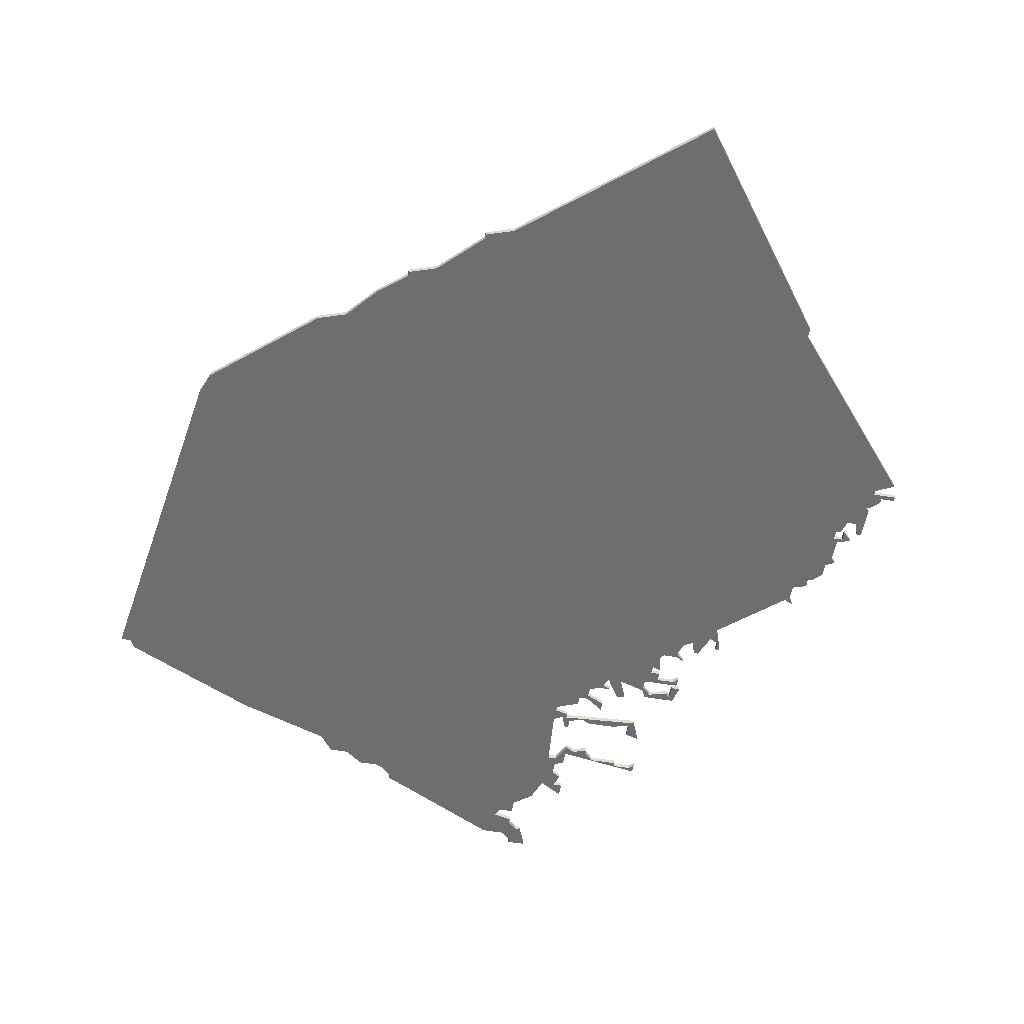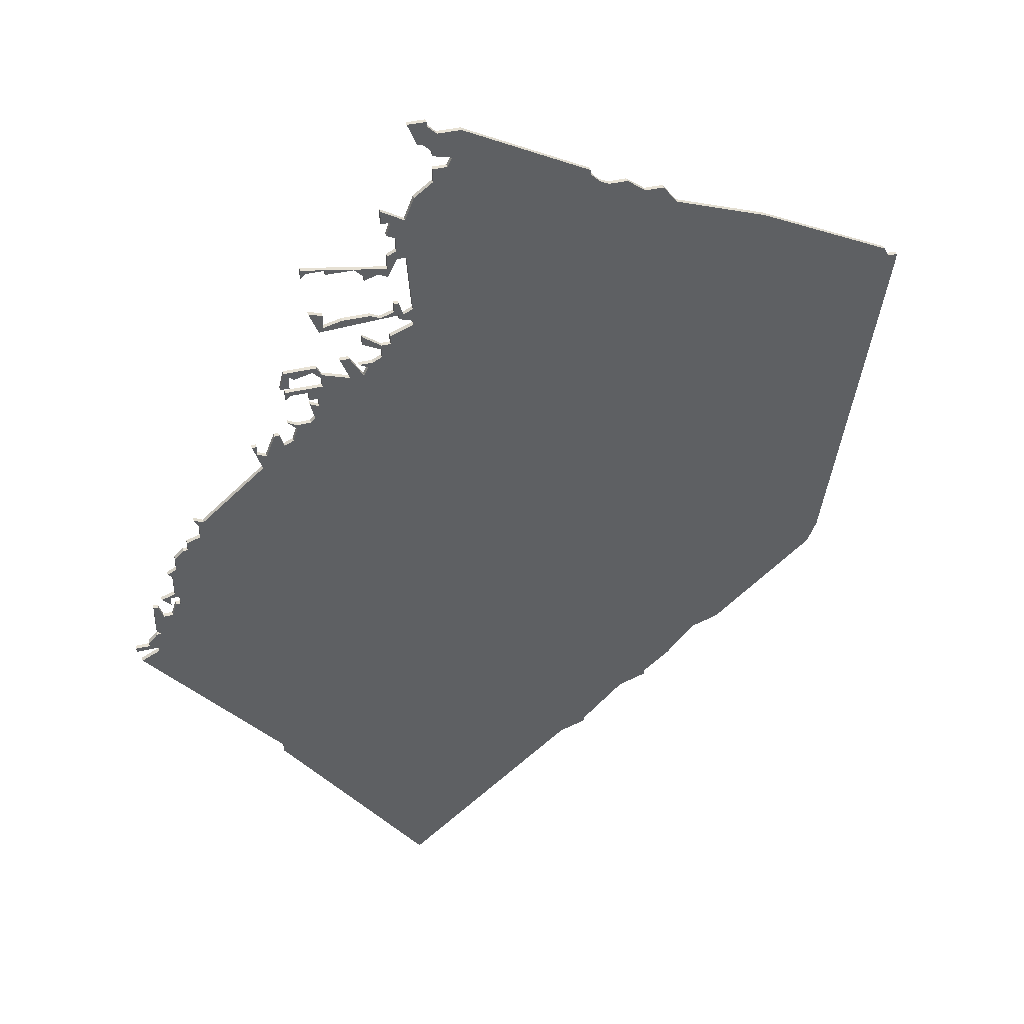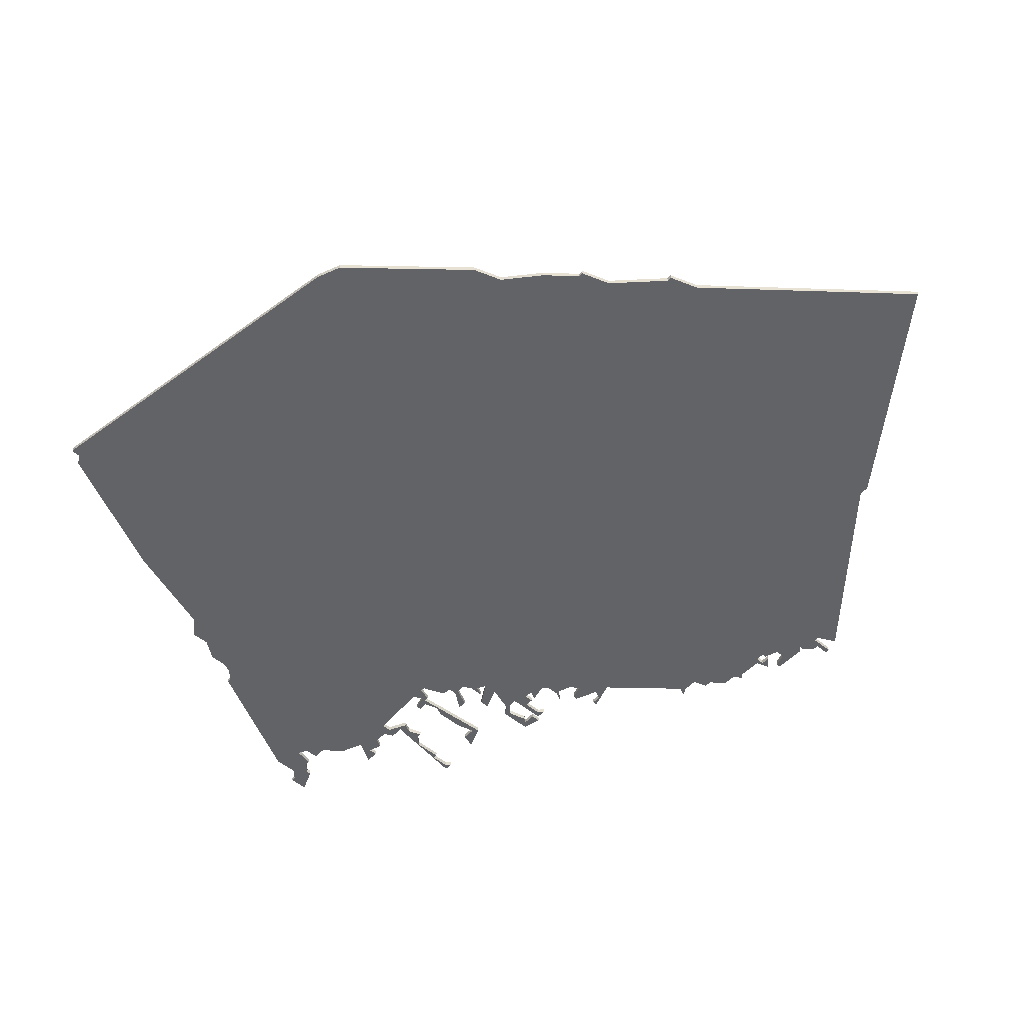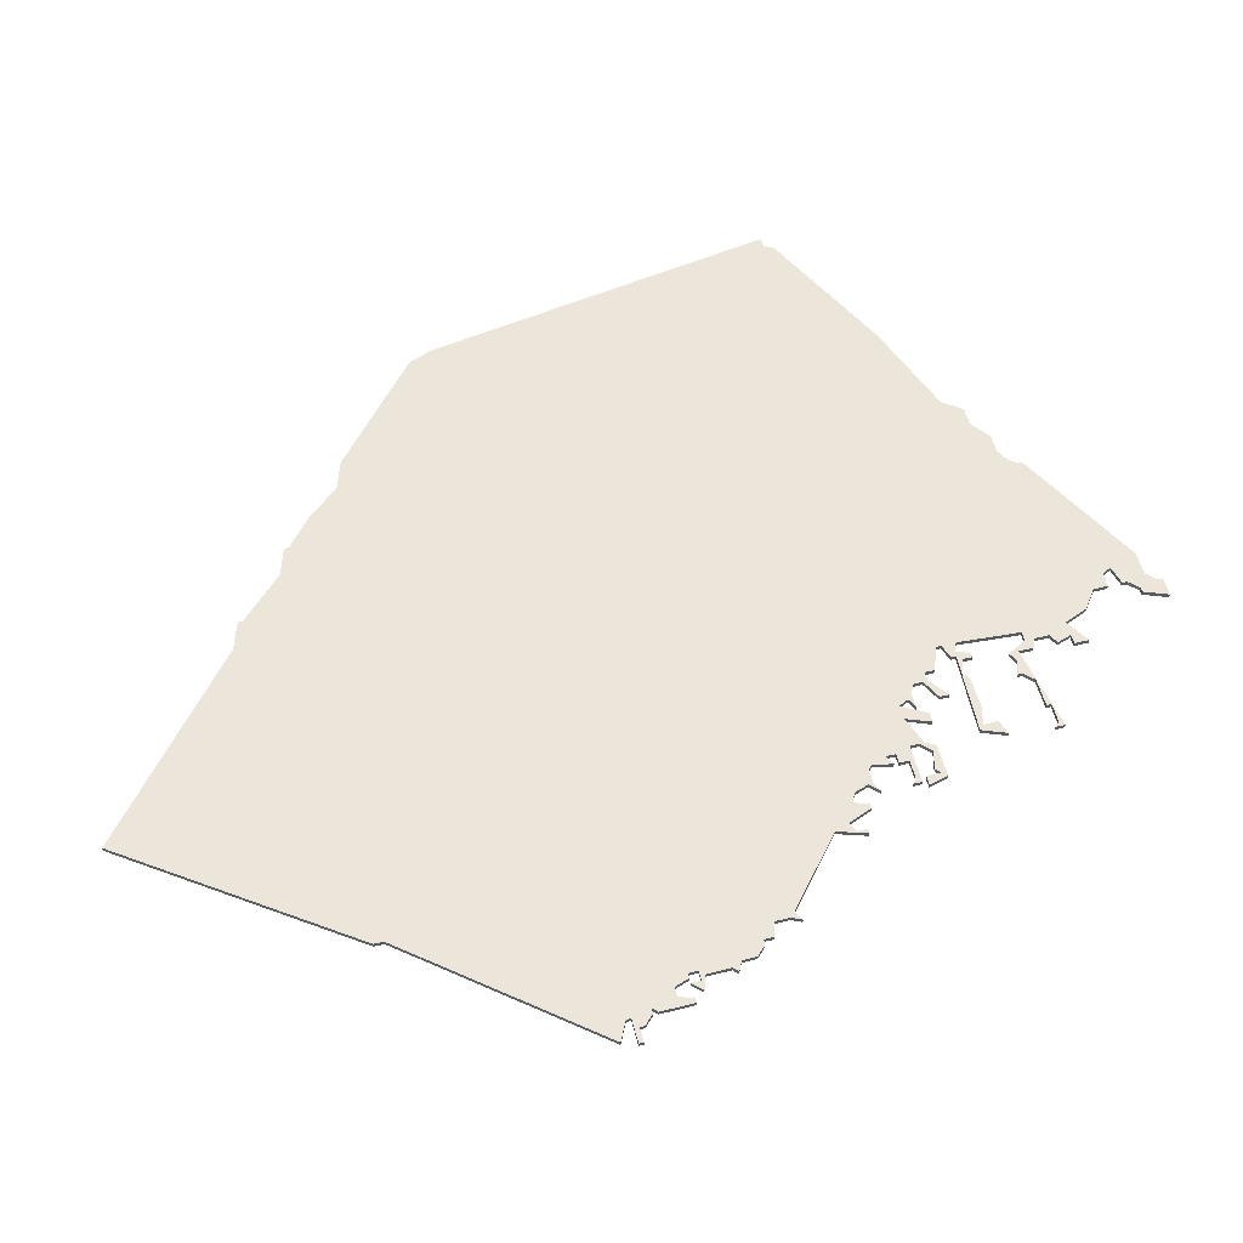
<metadata>
{"format":"obj","ext":"obj","renderer":"f3d","projection":"perspective","resolution":1024,"background":"white","views":[{"elev":-54.3,"azim":-10.0,"up":"+Z"},{"elev":40.7,"azim":163.9,"up":"+Y"},{"elev":-50.8,"azim":-42.0,"up":"+Z"},{"elev":55.9,"azim":75.2,"up":"+Z"}]}
</metadata>
<code>
v 2560 -1205 0
v 2560 -1205 1
v 2593 -1243 0
v 2593 -1243 1
v 2593 -1246 0
v 2593 -1246 1
v 2502 -1172 0
v 2502 -1172 1
v 2535 -1160 0
v 2535 -1160 1
v 2601 -1264 0
v 2601 -1264 1
v 2601 -1267 0
v 2601 -1267 1
v 2601 -1262 0
v 2601 -1262 1
v 2601 -1255 0
v 2601 -1255 1
v 2477 -1303 0
v 2477 -1303 1
v 2510 -1330 0
v 2510 -1330 1
v 2543 -1168 0
v 2543 -1168 1
v 2609 -1279 0
v 2609 -1279 1
v 2551 -1206 0
v 2551 -1206 1
v 2551 -1185 0
v 2551 -1185 1
v 2551 -1203 0
v 2551 -1203 1
v 2551 -1204 0
v 2551 -1204 1
v 2551 -1196 0
v 2551 -1196 1
v 2559 -1195 0
v 2559 -1195 1
v 2592 -1242 0
v 2592 -1242 1
v 2435 -1202 0
v 2435 -1202 1
v 2435 -1203 0
v 2435 -1203 1
v 2567 -1214 0
v 2567 -1214 1
v 2567 -1181 0
v 2567 -1181 1
v 2567 -1215 0
v 2567 -1215 1
v 2567 -1183 0
v 2567 -1183 1
v 2567 -1220 0
v 2567 -1220 1
v 2567 -1212 0
v 2567 -1212 1
v 2600 -1264 0
v 2600 -1264 1
v 2600 -1256 0
v 2600 -1256 1
v 2600 -1261 0
v 2600 -1261 1
v 2542 -1156 0
v 2542 -1156 1
v 2575 -1222 0
v 2575 -1222 1
v 2550 -1173 0
v 2550 -1173 1
v 2550 -1170 0
v 2550 -1170 1
v 2558 -1210 0
v 2558 -1210 1
v 2558 -1205 0
v 2558 -1205 1
v 2467 -1186 0
v 2467 -1186 1
v 2533 -1154 0
v 2533 -1154 1
v 2566 -1182 0
v 2566 -1182 1
v 2566 -1207 0
v 2566 -1207 1
v 2566 -1192 0
v 2566 -1192 1
v 2566 -1219 0
v 2566 -1219 1
v 2599 -1264 0
v 2599 -1264 1
v 2599 -1251 0
v 2599 -1251 1
v 2599 -1262 0
v 2599 -1262 1
v 2599 -1254 0
v 2599 -1254 1
v 2541 -1156 0
v 2541 -1156 1
v 2574 -1222 0
v 2574 -1222 1
v 2607 -1274 0
v 2607 -1274 1
v 2607 -1275 0
v 2607 -1275 1
v 2483 -1310 0
v 2483 -1310 1
v 2549 -1181 0
v 2549 -1181 1
v 2549 -1184 0
v 2549 -1184 1
v 2549 -1176 0
v 2549 -1176 1
v 2549 -1201 0
v 2549 -1201 1
v 2549 -1186 0
v 2549 -1186 1
v 2549 -1203 0
v 2549 -1203 1
v 2565 -1214 0
v 2565 -1214 1
v 2565 -1206 0
v 2565 -1206 1
v 2565 -1216 0
v 2565 -1216 1
v 2540 -1151 0
v 2540 -1151 1
v 2540 -1152 0
v 2540 -1152 1
v 2573 -1225 0
v 2573 -1225 1
v 2573 -1210 0
v 2573 -1210 1
v 2449 -1282 0
v 2449 -1282 1
v 2548 -1173 0
v 2548 -1173 1
v 2548 -1193 0
v 2548 -1193 1
v 2548 -1195 0
v 2548 -1195 1
v 2490 -1175 0
v 2490 -1175 1
v 2556 -1207 0
v 2556 -1207 1
v 2556 -1183 0
v 2556 -1183 1
v 2498 -1172 0
v 2498 -1172 1
v 2564 -1208 0
v 2564 -1208 1
v 2564 -1209 0
v 2564 -1209 1
v 2564 -1211 0
v 2564 -1211 1
v 2564 -1197 0
v 2564 -1197 1
v 2597 -1249 0
v 2597 -1249 1
v 2506 -1168 0
v 2506 -1168 1
v 2506 -1169 0
v 2506 -1169 1
v 2539 -1165 0
v 2539 -1165 1
v 2539 -1158 0
v 2539 -1158 1
v 2539 -1159 0
v 2539 -1159 1
v 2539 -1162 0
v 2539 -1162 1
v 2572 -1206 0
v 2572 -1206 1
v 2572 -1219 0
v 2572 -1219 1
v 2572 -1211 0
v 2572 -1211 1
v 2572 -1213 0
v 2572 -1213 1
v 2605 -1272 0
v 2605 -1272 1
v 2605 -1264 0
v 2605 -1264 1
v 2605 -1276 0
v 2605 -1276 1
v 2605 -1277 0
v 2605 -1277 1
v 2605 -1271 0
v 2605 -1271 1
v 2547 -1182 0
v 2547 -1182 1
v 2547 -1193 0
v 2547 -1193 1
v 2547 -1177 0
v 2547 -1177 1
v 2547 -1361 0
v 2547 -1361 1
v 2547 -1196 0
v 2547 -1196 1
v 2547 -1180 0
v 2547 -1180 1
v 2547 -1197 0
v 2547 -1197 1
v 2580 -1224 0
v 2580 -1224 1
v 2489 -1315 0
v 2489 -1315 1
v 2489 -1316 0
v 2489 -1316 1
v 2555 -1200 0
v 2555 -1200 1
v 2555 -1210 0
v 2555 -1210 1
v 2555 -1202 0
v 2555 -1202 1
v 2563 -1193 0
v 2563 -1193 1
v 2563 -1196 0
v 2563 -1196 1
v 2596 -1247 0
v 2596 -1247 1
v 2596 -1249 0
v 2596 -1249 1
v 2538 -1154 0
v 2538 -1154 1
v 2571 -1207 0
v 2571 -1207 1
v 2571 -1224 0
v 2571 -1224 1
v 2571 -1210 0
v 2571 -1210 1
v 2571 -1212 0
v 2571 -1212 1
v 2604 -1272 0
v 2604 -1272 1
v 2604 -1264 0
v 2604 -1264 1
v 2447 -1277 0
v 2447 -1277 1
v 2546 -1196 0
v 2546 -1196 1
v 2579 -1224 0
v 2579 -1224 1
v 2579 -1315 0
v 2579 -1315 1
v 2579 -1226 0
v 2579 -1226 1
v 2579 -1317 0
v 2579 -1317 1
v 2554 -1208 0
v 2554 -1208 1
v 2554 -1185 0
v 2554 -1185 1
v 2554 -1186 0
v 2554 -1186 1
v 2562 -1182 0
v 2562 -1182 1
v 2562 -1183 0
v 2562 -1183 1
v 2438 -1200 0
v 2438 -1200 1
v 2471 -1301 0
v 2471 -1301 1
v 2504 -1327 0
v 2504 -1327 1
v 2504 -1171 0
v 2504 -1171 1
v 2504 -1328 0
v 2504 -1328 1
v 2570 -1208 0
v 2570 -1208 1
v 2570 -1220 0
v 2570 -1220 1
v 2570 -1221 0
v 2570 -1221 1
v 2603 -1267 0
v 2603 -1267 1
v 2603 -1262 0
v 2603 -1262 1
v 2545 -1173 0
v 2545 -1173 1
v 2545 -1182 0
v 2545 -1182 1
v 2578 -1230 0
v 2578 -1230 1
v 2487 -1179 0
v 2487 -1179 1
v 2553 -1207 0
v 2553 -1207 1
v 2553 -1195 0
v 2553 -1195 1
v 2495 -1318 0
v 2495 -1318 1
v 2594 -1241 0
v 2594 -1241 1
v 2437 -1202 0
v 2437 -1202 1
v 2536 -1162 0
v 2536 -1162 1
v 2544 -1198 0
v 2544 -1198 1
v 2544 -1199 0
v 2544 -1199 1
v 2544 -1151 0
v 2544 -1151 1
v 2544 -1195 0
v 2544 -1195 1
v 2577 -1227 0
v 2577 -1227 1
v 2610 -1275 0
v 2610 -1275 1
v 2610 -1276 0
v 2610 -1276 1
v 2494 -1175 0
v 2494 -1175 1
f 289 103 19
f 235 19 259
f 261 21 265
f 205 203 289
f 21 261 289
f 103 289 203
f 299 27 19
f 209 85 19
f 293 235 43
f 43 41 293
f 257 75 293
f 235 293 75
f 235 283 299
f 299 19 235
f 303 237 297
f 297 237 199
f 7 297 299
f 235 259 131
f 297 263 303
f 19 53 289
f 299 115 27
f 27 209 19
f 31 33 115
f 27 115 33
f 33 31 211
f 115 299 111
f 209 73 71
f 121 209 71
f 141 247 285
f 209 285 247
f 27 285 209
f 245 193 21
f 237 195 199
f 135 137 189
f 195 189 137
f 195 137 35
f 237 189 195
f 211 31 207
f 35 153 195
f 35 287 37
f 241 21 289
f 283 311 299
f 283 139 311
f 311 7 299
f 311 145 7
f 279 159 161
f 295 159 157
f 279 263 159
f 263 297 7
f 159 295 161
f 221 9 77
f 157 77 9
f 9 221 163
f 167 161 295
f 157 9 295
f 221 95 163
f 301 125 123
f 221 125 95
f 9 163 165
f 283 235 75
f 187 107 113
f 29 113 107
f 197 187 279
f 187 197 105
f 191 197 279
f 105 107 187
f 279 303 263
f 249 251 29
f 143 107 47
f 143 249 29
f 143 29 107
f 277 161 23
f 125 301 63
f 95 125 63
f 133 109 191
f 69 67 133
f 277 69 133
f 277 133 191
f 191 279 277
f 253 143 47
f 277 279 161
f 289 281 241
f 281 87 241
f 219 155 89
f 241 87 13
f 91 5 219
f 87 57 13
f 219 93 91
f 91 93 59
f 219 89 93
f 91 87 5
f 243 281 305
f 127 305 281
f 281 225 127
f 127 65 305
f 225 281 289
f 219 5 217
f 291 3 39
f 5 39 3
f 281 39 5
f 281 5 87
f 243 201 281
f 53 225 289
f 231 181 183
f 181 231 177
f 273 185 231
f 177 99 181
f 13 231 183
f 181 101 309
f 309 101 307
f 181 99 101
f 25 241 183
f 15 91 61
f 15 61 275
f 91 59 61
f 15 275 11
f 179 273 233
f 179 185 273
f 273 231 13
f 93 17 59
f 241 13 183
f 149 151 71
f 149 147 81
f 117 71 151
f 149 71 147
f 53 19 85
f 147 119 81
f 151 55 117
f 151 173 55
f 81 119 223
f 121 49 85
f 71 117 121
f 1 71 73
f 143 253 255
f 37 153 35
f 83 153 215
f 37 215 153
f 215 213 83
f 47 79 253
f 121 85 209
f 171 271 269
f 271 53 269
f 243 239 201
f 65 127 97
f 223 267 81
f 223 119 169
f 79 47 51
f 173 229 55
f 169 129 223
f 227 223 129
f 173 175 229
f 117 55 45
f 271 225 53
f 245 21 241
f 20 104 290
f 260 20 236
f 266 22 262
f 290 204 206
f 290 262 22
f 204 290 104
f 20 28 300
f 20 86 210
f 44 236 294
f 294 42 44
f 294 76 258
f 76 294 236
f 300 284 236
f 236 20 300
f 298 238 304
f 200 238 298
f 300 298 8
f 132 260 236
f 304 264 298
f 290 54 20
f 28 116 300
f 20 210 28
f 116 34 32
f 34 116 28
f 212 32 34
f 112 300 116
f 72 74 210
f 72 210 122
f 286 248 142
f 248 286 210
f 210 286 28
f 22 194 246
f 200 196 238
f 190 138 136
f 138 190 196
f 36 138 196
f 196 190 238
f 208 32 212
f 196 154 36
f 38 288 36
f 290 22 242
f 300 312 284
f 312 140 284
f 300 8 312
f 8 146 312
f 162 160 280
f 158 160 296
f 160 264 280
f 8 298 264
f 162 296 160
f 78 10 222
f 10 78 158
f 164 222 10
f 296 162 168
f 296 10 158
f 164 96 222
f 124 126 302
f 96 126 222
f 166 164 10
f 76 236 284
f 114 108 188
f 108 114 30
f 280 188 198
f 106 198 188
f 280 198 192
f 188 108 106
f 264 304 280
f 30 252 250
f 48 108 144
f 30 250 144
f 108 30 144
f 24 162 278
f 64 302 126
f 64 126 96
f 192 110 134
f 134 68 70
f 134 70 278
f 192 134 278
f 278 280 192
f 48 144 254
f 162 280 278
f 242 282 290
f 242 88 282
f 90 156 220
f 14 88 242
f 220 6 92
f 14 58 88
f 92 94 220
f 60 94 92
f 94 90 220
f 6 88 92
f 306 282 244
f 282 306 128
f 128 226 282
f 306 66 128
f 290 282 226
f 218 6 220
f 40 4 292
f 4 40 6
f 6 40 282
f 88 6 282
f 282 202 244
f 290 226 54
f 184 182 232
f 178 232 182
f 232 186 274
f 182 100 178
f 184 232 14
f 310 102 182
f 308 102 310
f 102 100 182
f 184 242 26
f 62 92 16
f 276 62 16
f 62 60 92
f 12 276 16
f 234 274 180
f 274 186 180
f 14 232 274
f 60 18 94
f 184 14 242
f 72 152 150
f 82 148 150
f 152 72 118
f 148 72 150
f 86 20 54
f 82 120 148
f 118 56 152
f 56 174 152
f 224 120 82
f 86 50 122
f 122 118 72
f 74 72 2
f 256 254 144
f 36 154 38
f 216 154 84
f 154 216 38
f 84 214 216
f 254 80 48
f 210 86 122
f 270 272 172
f 270 54 272
f 202 240 244
f 98 128 66
f 82 268 224
f 170 120 224
f 52 48 80
f 56 230 174
f 224 130 170
f 130 224 228
f 230 176 174
f 46 56 118
f 54 226 272
f 242 22 246
f 124 302 123
f 123 302 301
f 126 124 125
f 125 124 123
f 222 126 221
f 221 126 125
f 78 222 77
f 77 222 221
f 158 78 157
f 157 78 77
f 160 158 159
f 159 158 157
f 264 160 263
f 263 160 159
f 8 264 7
f 7 264 263
f 146 8 145
f 145 8 7
f 312 146 311
f 311 146 145
f 140 312 139
f 139 312 311
f 284 140 283
f 283 140 139
f 76 284 75
f 75 284 283
f 258 76 257
f 257 76 75
f 294 258 293
f 293 258 257
f 42 294 41
f 41 294 293
f 44 42 43
f 43 42 41
f 236 44 235
f 235 44 43
f 132 236 131
f 131 236 235
f 260 132 259
f 259 132 131
f 20 260 19
f 19 260 259
f 104 20 103
f 103 20 19
f 204 104 203
f 203 104 103
f 206 204 205
f 205 204 203
f 290 206 289
f 289 206 205
f 262 290 261
f 261 290 289
f 266 262 265
f 265 262 261
f 22 266 21
f 21 266 265
f 194 22 193
f 193 22 21
f 246 194 245
f 245 194 193
f 242 246 241
f 241 246 245
f 26 242 25
f 25 242 241
f 184 26 183
f 183 26 25
f 182 184 181
f 181 184 183
f 310 182 309
f 309 182 181
f 308 310 307
f 307 310 309
f 102 308 101
f 101 308 307
f 100 102 99
f 99 102 101
f 178 100 177
f 177 100 99
f 232 178 231
f 231 178 177
f 186 232 185
f 185 232 231
f 180 186 179
f 179 186 185
f 234 180 233
f 233 180 179
f 274 234 273
f 273 234 233
f 14 274 13
f 13 274 273
f 58 14 57
f 57 14 13
f 88 58 87
f 87 58 57
f 92 88 91
f 91 88 87
f 16 92 15
f 15 92 91
f 12 16 11
f 11 16 15
f 276 12 275
f 275 12 11
f 62 276 61
f 61 276 275
f 60 62 59
f 59 62 61
f 18 60 17
f 17 60 59
f 94 18 93
f 93 18 17
f 90 94 89
f 89 94 93
f 156 90 155
f 155 90 89
f 220 156 219
f 219 156 155
f 218 220 217
f 217 220 219
f 6 218 5
f 5 218 217
f 4 6 3
f 3 6 5
f 292 4 291
f 291 4 3
f 40 292 39
f 39 292 291
f 282 40 281
f 281 40 39
f 202 282 201
f 201 282 281
f 240 202 239
f 239 202 201
f 244 240 243
f 243 240 239
f 306 244 305
f 305 244 243
f 66 306 65
f 65 306 305
f 98 66 97
f 97 66 65
f 128 98 127
f 127 98 97
f 226 128 225
f 225 128 127
f 272 226 271
f 271 226 225
f 172 272 171
f 171 272 271
f 270 172 269
f 269 172 171
f 54 270 53
f 53 270 269
f 86 54 85
f 85 54 53
f 50 86 49
f 49 86 85
f 122 50 121
f 121 50 49
f 118 122 117
f 117 122 121
f 46 118 45
f 45 118 117
f 56 46 55
f 55 46 45
f 230 56 229
f 229 56 55
f 176 230 175
f 175 230 229
f 174 176 173
f 173 176 175
f 152 174 151
f 151 174 173
f 150 152 149
f 149 152 151
f 82 150 81
f 81 150 149
f 268 82 267
f 267 82 81
f 224 268 223
f 223 268 267
f 228 224 227
f 227 224 223
f 130 228 129
f 129 228 227
f 170 130 169
f 169 130 129
f 120 170 119
f 119 170 169
f 148 120 147
f 147 120 119
f 72 148 71
f 71 148 147
f 2 72 1
f 1 72 71
f 74 2 73
f 73 2 1
f 210 74 209
f 209 74 73
f 248 210 247
f 247 210 209
f 142 248 141
f 141 248 247
f 286 142 285
f 285 142 141
f 28 286 27
f 27 286 285
f 34 28 33
f 33 28 27
f 212 34 211
f 211 34 33
f 208 212 207
f 207 212 211
f 32 208 31
f 31 208 207
f 116 32 115
f 115 32 31
f 112 116 111
f 111 116 115
f 300 112 299
f 299 112 111
f 298 300 297
f 297 300 299
f 200 298 199
f 199 298 297
f 196 200 195
f 195 200 199
f 154 196 153
f 153 196 195
f 84 154 83
f 83 154 153
f 214 84 213
f 213 84 83
f 216 214 215
f 215 214 213
f 38 216 37
f 37 216 215
f 288 38 287
f 287 38 37
f 36 288 35
f 35 288 287
f 138 36 137
f 137 36 35
f 136 138 135
f 135 138 137
f 190 136 189
f 189 136 135
f 238 190 237
f 237 190 189
f 304 238 303
f 303 238 237
f 280 304 279
f 279 304 303
f 188 280 187
f 187 280 279
f 114 188 113
f 113 188 187
f 30 114 29
f 29 114 113
f 252 30 251
f 251 30 29
f 250 252 249
f 249 252 251
f 144 250 143
f 143 250 249
f 256 144 255
f 255 144 143
f 254 256 253
f 253 256 255
f 80 254 79
f 79 254 253
f 52 80 51
f 51 80 79
f 48 52 47
f 47 52 51
f 108 48 107
f 107 48 47
f 106 108 105
f 105 108 107
f 198 106 197
f 197 106 105
f 192 198 191
f 191 198 197
f 110 192 109
f 109 192 191
f 134 110 133
f 133 110 109
f 68 134 67
f 67 134 133
f 70 68 69
f 69 68 67
f 278 70 277
f 277 70 69
f 24 278 23
f 23 278 277
f 162 24 161
f 161 24 23
f 168 162 167
f 167 162 161
f 296 168 295
f 295 168 167
f 10 296 9
f 9 296 295
f 166 10 165
f 165 10 9
f 164 166 163
f 163 166 165
f 96 164 95
f 95 164 163
f 302 64 301
f 301 64 63
f 64 96 63
f 63 96 95

</code>
